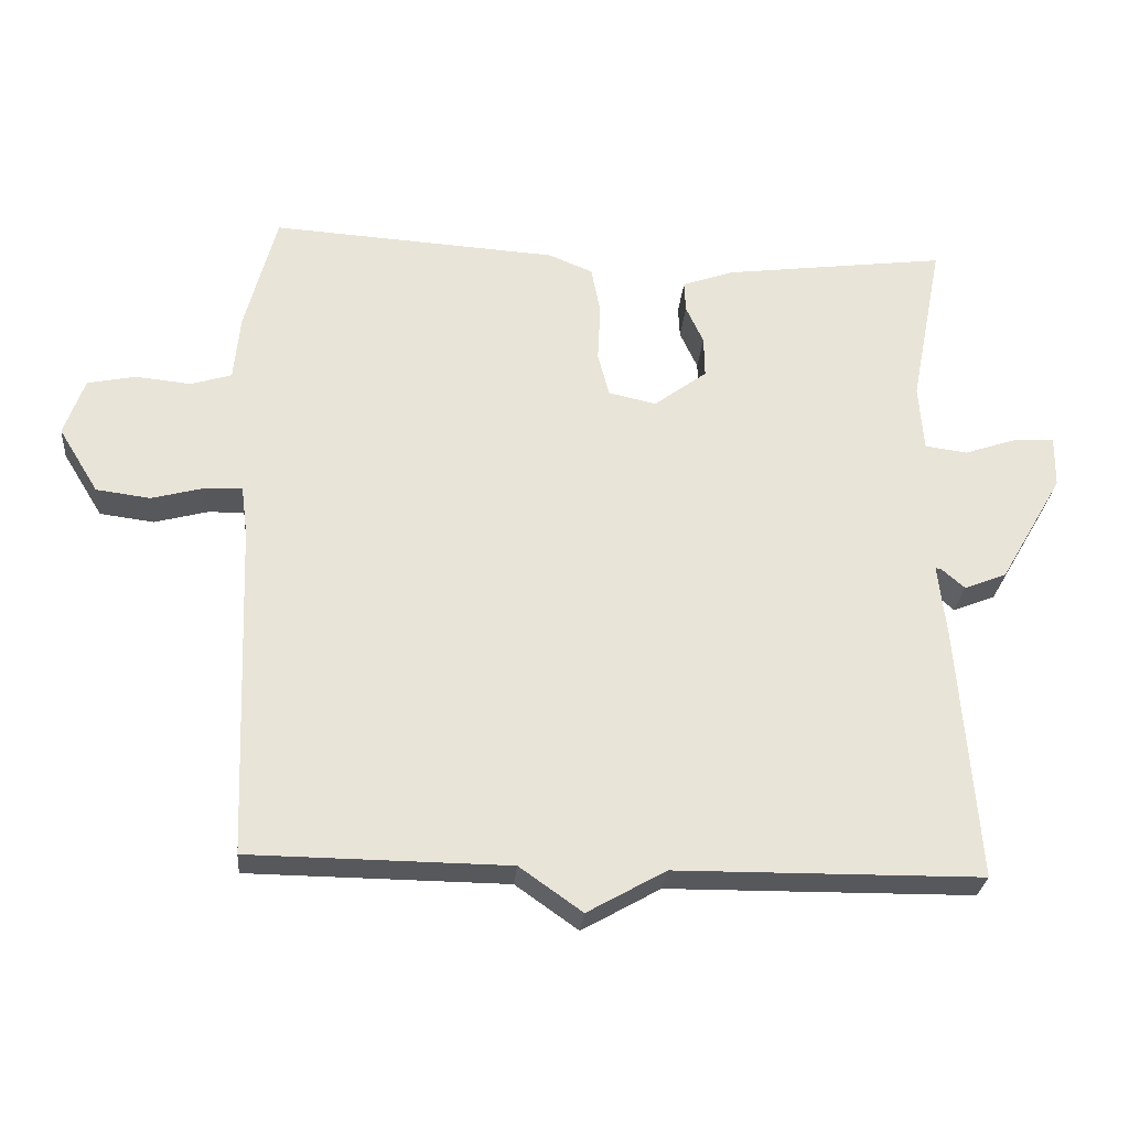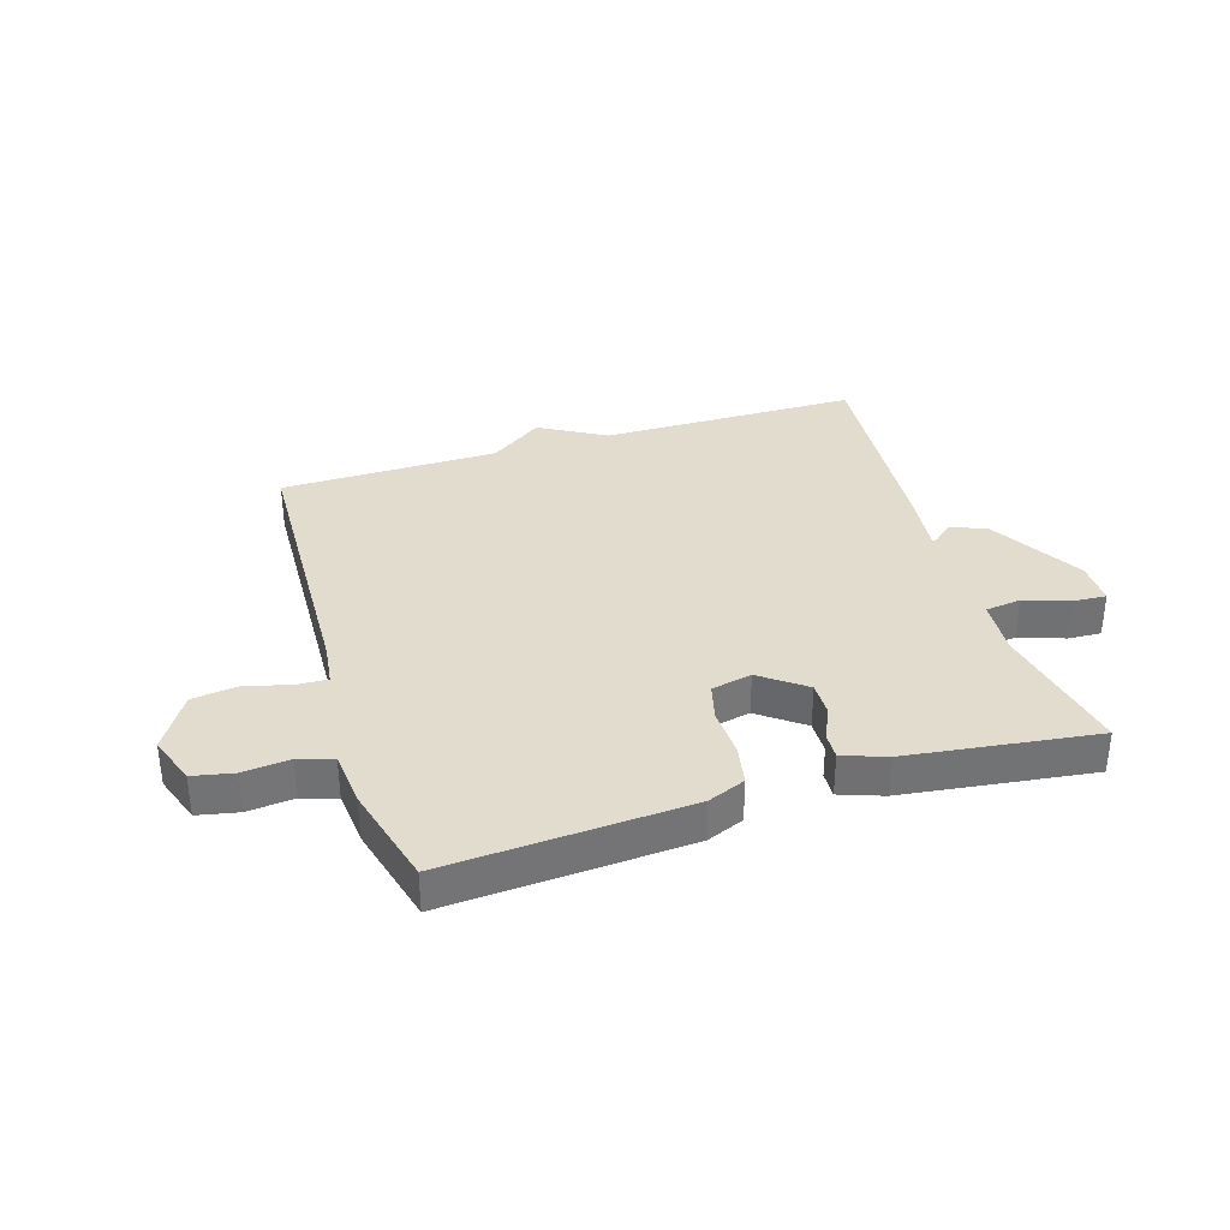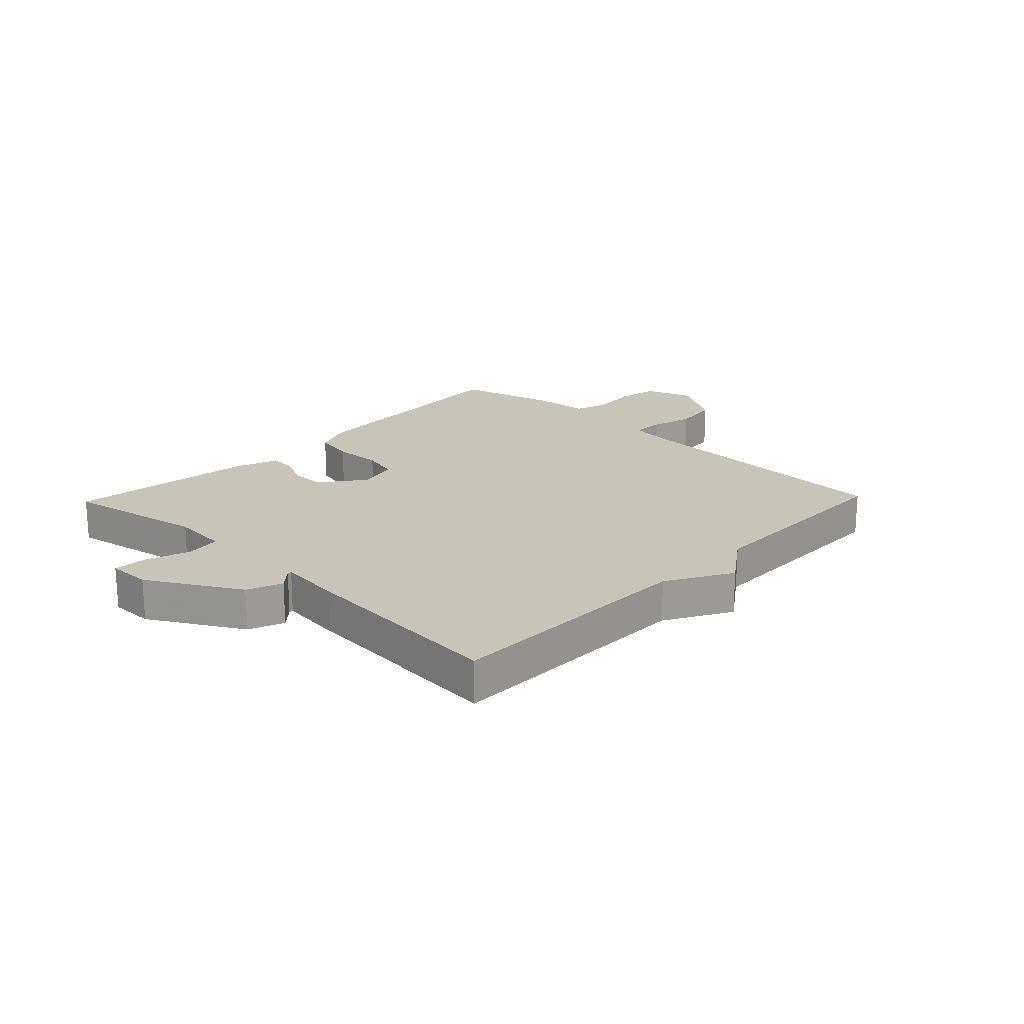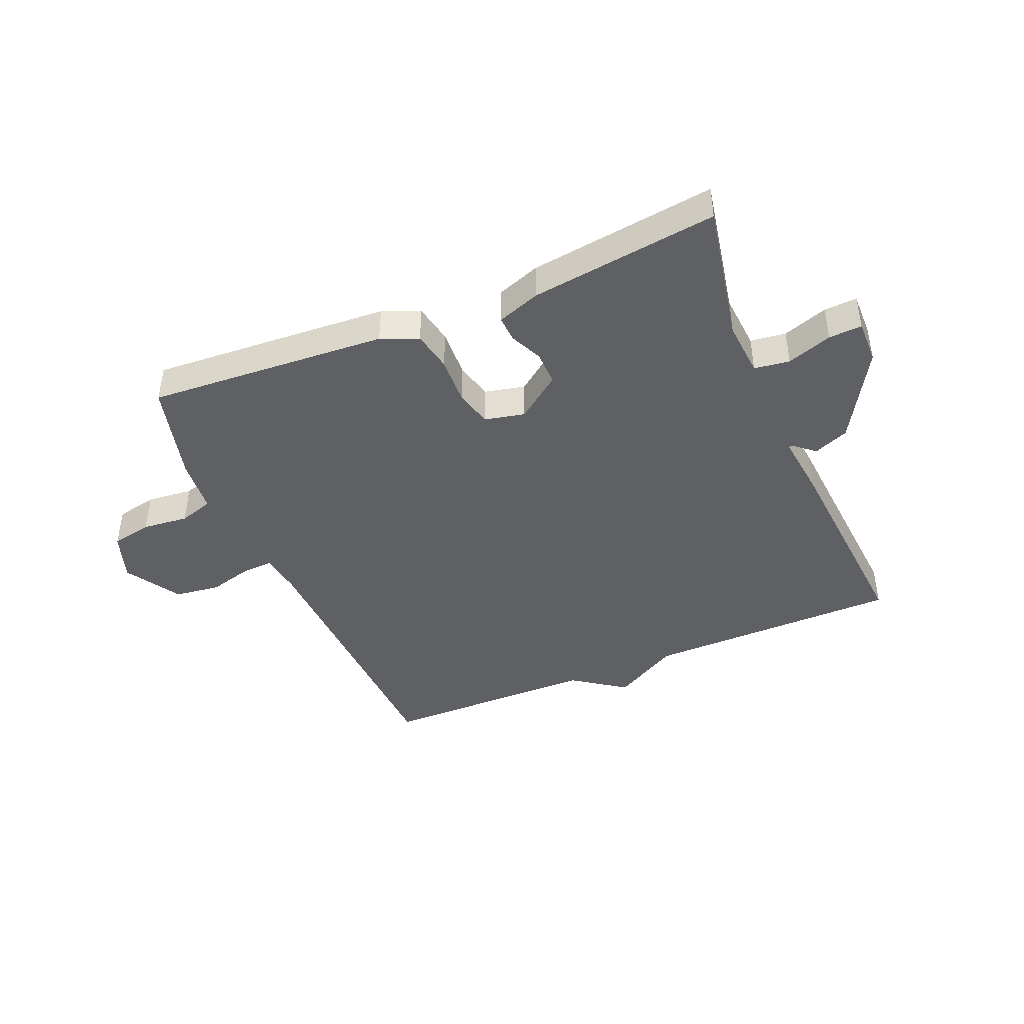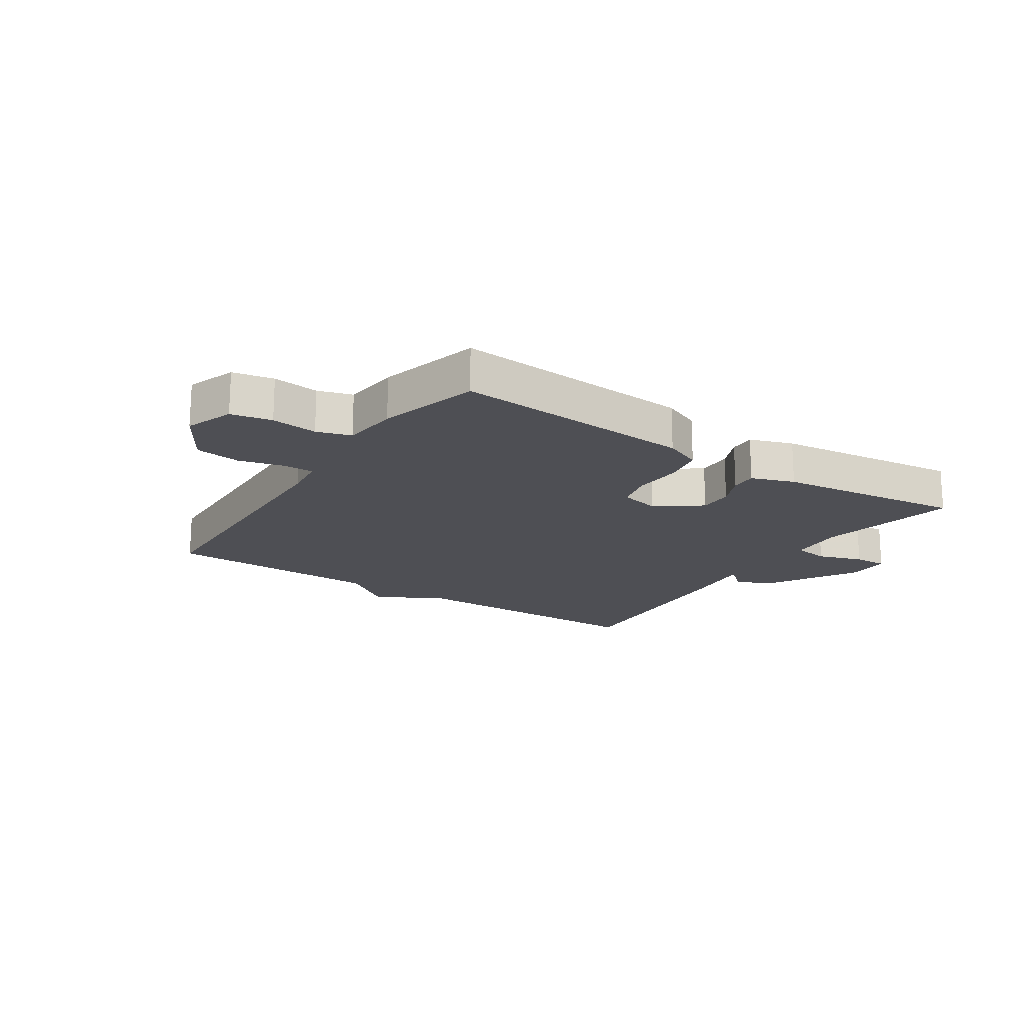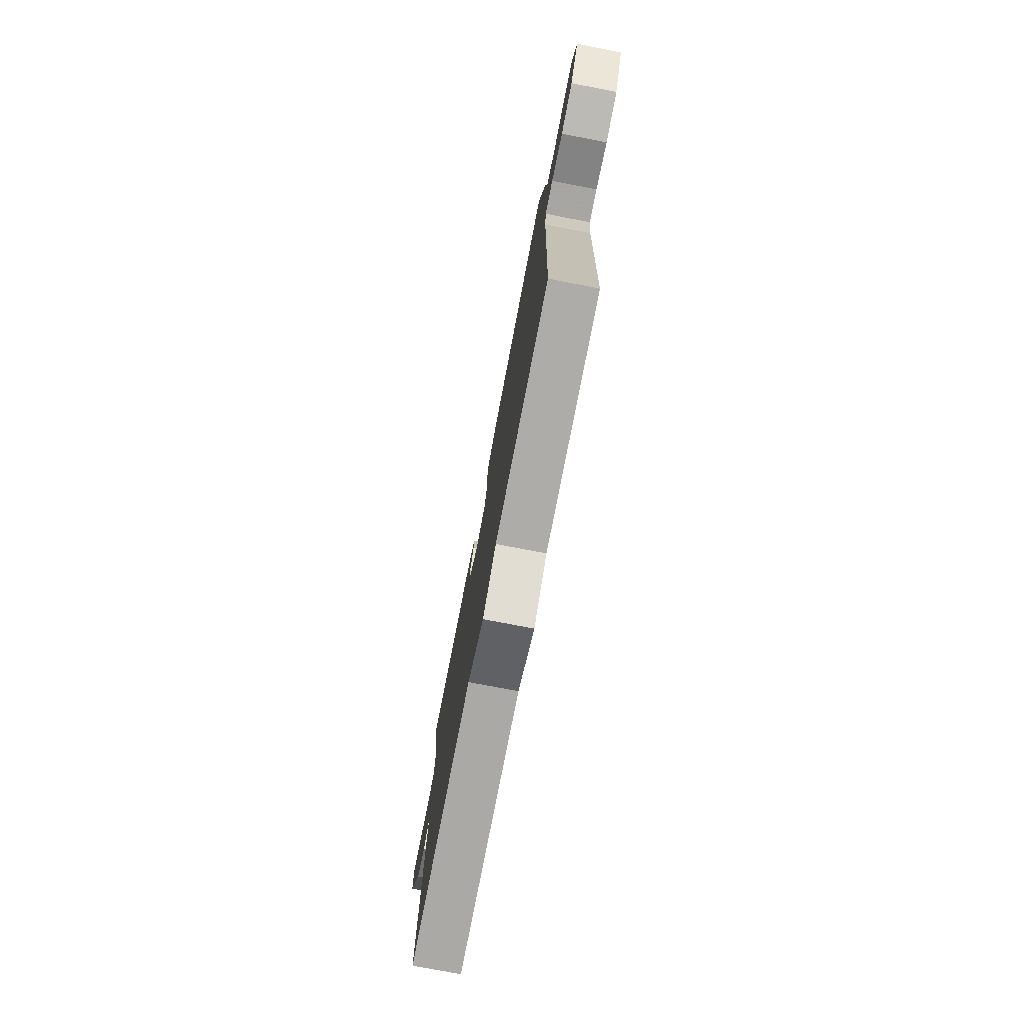
<metadata>
{"format":"obj","ext":"obj","renderer":"f3d","projection":"perspective","resolution":1024,"background":"white","views":[{"elev":-27.8,"azim":-4.9,"up":"+Z"},{"elev":34.7,"azim":-17.2,"up":"+Y"},{"elev":20.2,"azim":133.8,"up":"+Y"},{"elev":-43.2,"azim":22.9,"up":"+Y"},{"elev":-18.3,"azim":-33.8,"up":"+Y"},{"elev":-76.2,"azim":-100.9,"up":"+Z"}]}
</metadata>
<code>
v 0.5 0.07 -0.5
v 0.067 0.07 -0.504
v -0.044 0.07 -0.567
v -0.133 0.07 -0.504
v -0.5 0.07 -0.5
v -0.518 0.07 -0.021
v -0.527 0.07 0.049
v -0.579 0.07 0.047
v -0.654 0.07 0.027
v -0.731 0.07 0.037
v -0.788 0.07 0.13
v -0.759 0.07 0.212
v -0.69 0.07 0.226
v -0.612 0.07 0.218
v -0.554 0.07 0.236
v -0.545 0.07 0.33
v -0.5 0.07 0.5
v -0.093 0.07 0.474
v -0.03 0.07 0.448
v -0.017 0.07 0.38
v -0.021 0.07 0.298
v -0.005 0.07 0.235
v 0.063 0.07 0.22
v 0.138 0.07 0.276
v 0.137 0.07 0.334
v 0.112 0.07 0.389
v 0.11 0.07 0.433
v 0.183 0.07 0.459
v 0.5 0.07 0.5
v 0.454 0.07 0.263
v 0.461 0.07 0.168
v 0.521 0.07 0.16
v 0.597 0.07 0.186
v 0.653 0.07 0.189
v 0.652 0.07 0.115
v 0.562 0.07 -0.04
v 0.502 0.07 -0.064
v 0.469 0.07 -0.035
v 0.461 0.07 -0.034
v 0.473 0.07 -0.141
v 0.5 0 -0.5
v 0.067 0 -0.504
v -0.044 0 -0.567
v -0.133 0 -0.504
v -0.5 0 -0.5
v -0.518 0 -0.021
v -0.527 0 0.049
v -0.579 0 0.047
v -0.654 0 0.027
v -0.731 0 0.037
v -0.788 0 0.13
v -0.759 0 0.212
v -0.69 0 0.226
v -0.612 0 0.218
v -0.554 0 0.236
v -0.545 0 0.33
v -0.5 0 0.5
v -0.093 0 0.474
v -0.03 0 0.448
v -0.017 0 0.38
v -0.021 0 0.298
v -0.005 0 0.235
v 0.063 0 0.22
v 0.138 0 0.276
v 0.137 0 0.334
v 0.112 0 0.389
v 0.11 0 0.433
v 0.183 0 0.459
v 0.5 0 0.5
v 0.454 0 0.263
v 0.461 0 0.168
v 0.521 0 0.16
v 0.597 0 0.186
v 0.653 0 0.189
v 0.652 0 0.115
v 0.562 0 -0.04
v 0.502 0 -0.064
v 0.469 0 -0.035
v 0.461 0 -0.034
v 0.473 0 -0.141
f 39 40 1 2
f 36 37 38
f 35 36 38
f 34 35 38
f 33 34 38
f 32 33 38
f 31 32 38 39
f 2 3 4
f 39 2 4
f 31 39 4
f 30 31 4
f 28 29 30
f 27 28 30
f 26 27 30
f 25 26 30
f 24 25 30
f 30 4 5
f 24 30 5
f 23 24 5
f 19 20 21
f 18 19 21
f 17 18 21
f 16 17 21
f 15 16 21
f 14 15 21 22
f 12 13 14
f 11 12 14
f 10 11 14
f 9 10 14
f 8 9 14
f 14 22 23
f 8 14 23
f 7 8 23
f 23 5 6
f 6 7 23
f 42 41 80 79
f 78 77 76
f 78 76 75
f 78 75 74
f 78 74 73
f 78 73 72
f 79 78 72 71
f 44 43 42
f 44 42 79
f 44 79 71
f 44 71 70
f 70 69 68
f 70 68 67
f 70 67 66
f 70 66 65
f 70 65 64
f 45 44 70
f 45 70 64
f 45 64 63
f 61 60 59
f 61 59 58
f 61 58 57
f 61 57 56
f 61 56 55
f 62 61 55 54
f 54 53 52
f 54 52 51
f 54 51 50
f 54 50 49
f 54 49 48
f 63 62 54
f 63 54 48
f 63 48 47
f 46 45 63
f 63 47 46
f 1 41 42 2
f 2 42 43 3
f 3 43 44 4
f 4 44 45 5
f 5 45 46 6
f 6 46 47 7
f 7 47 48 8
f 8 48 49 9
f 9 49 50 10
f 10 50 51 11
f 11 51 52 12
f 12 52 53 13
f 13 53 54 14
f 14 54 55 15
f 15 55 56 16
f 16 56 57 17
f 17 57 58 18
f 18 58 59 19
f 19 59 60 20
f 20 60 61 21
f 21 61 62 22
f 22 62 63 23
f 23 63 64 24
f 24 64 65 25
f 25 65 66 26
f 26 66 67 27
f 27 67 68 28
f 28 68 69 29
f 29 69 70 30
f 30 70 71 31
f 31 71 72 32
f 32 72 73 33
f 33 73 74 34
f 34 74 75 35
f 35 75 76 36
f 36 76 77 37
f 37 77 78 38
f 38 78 79 39
f 39 79 80 40
f 40 80 41 1

</code>
